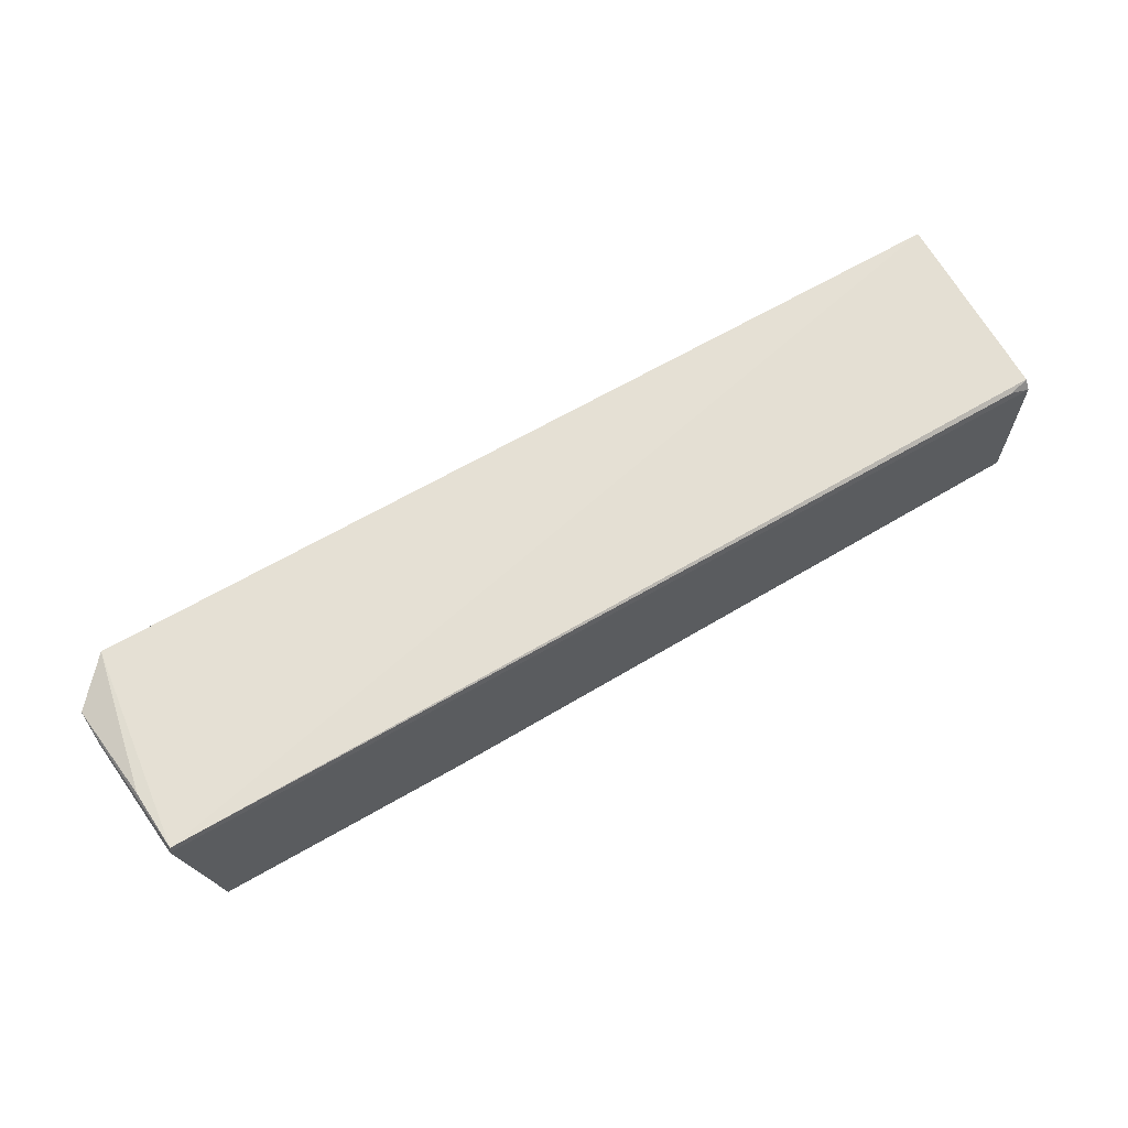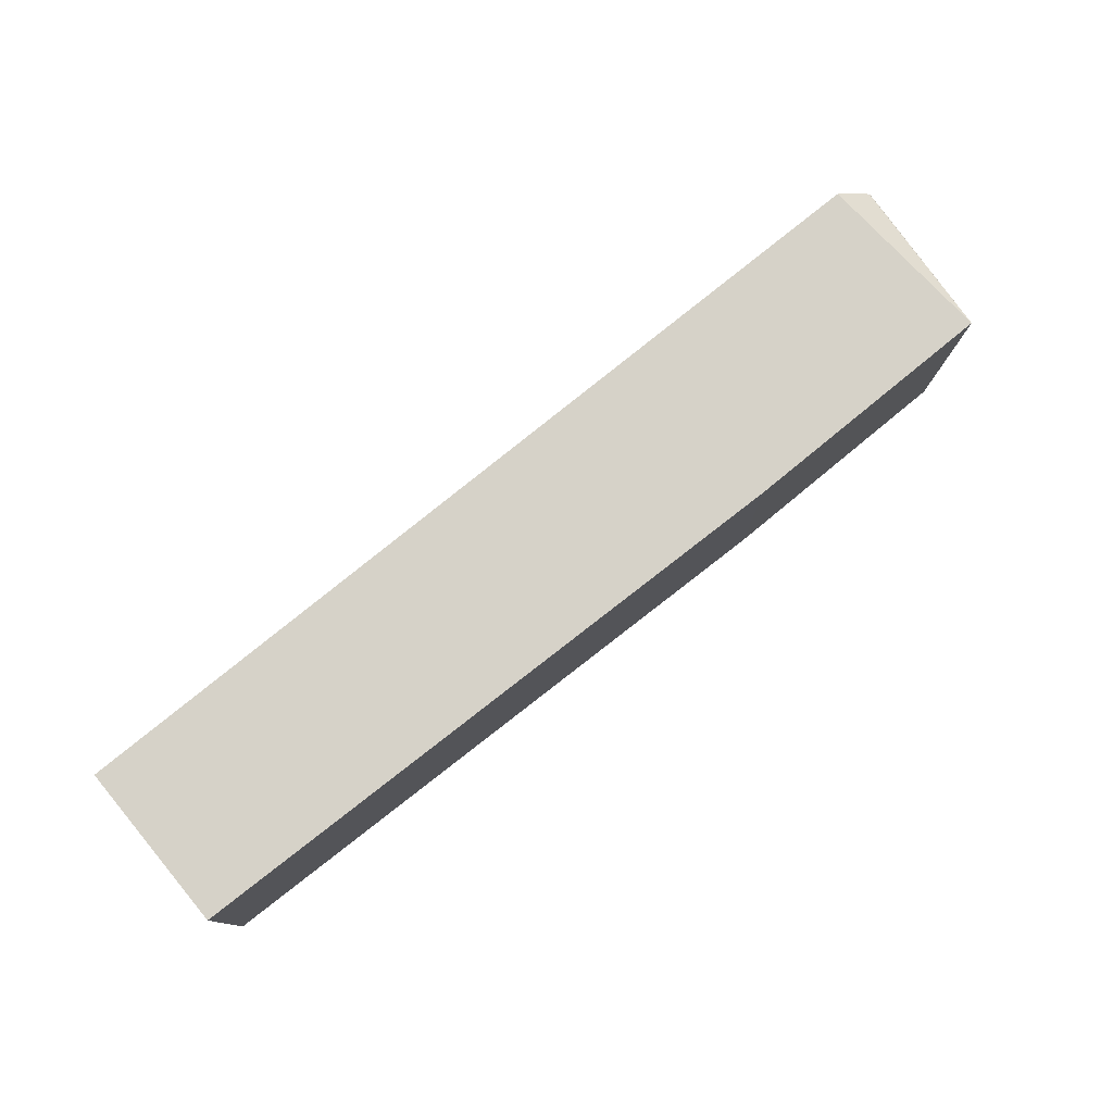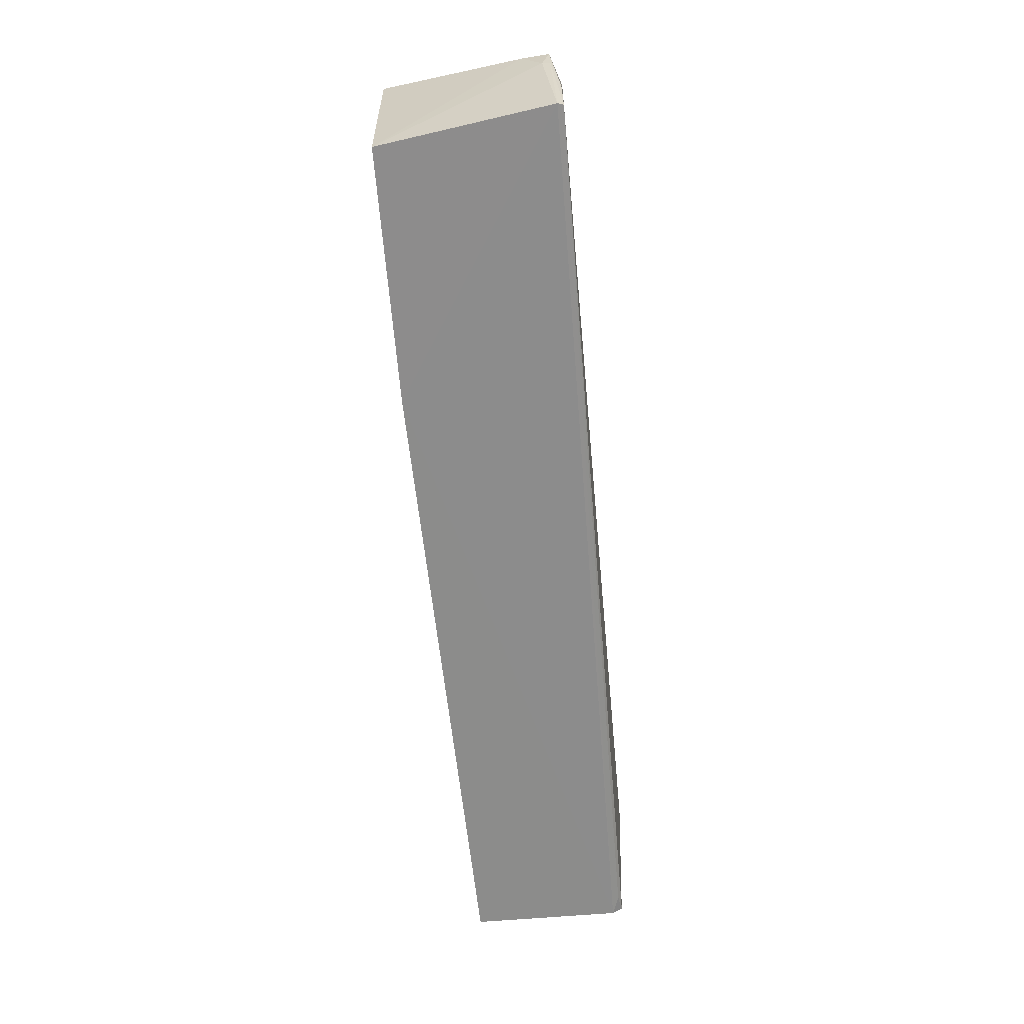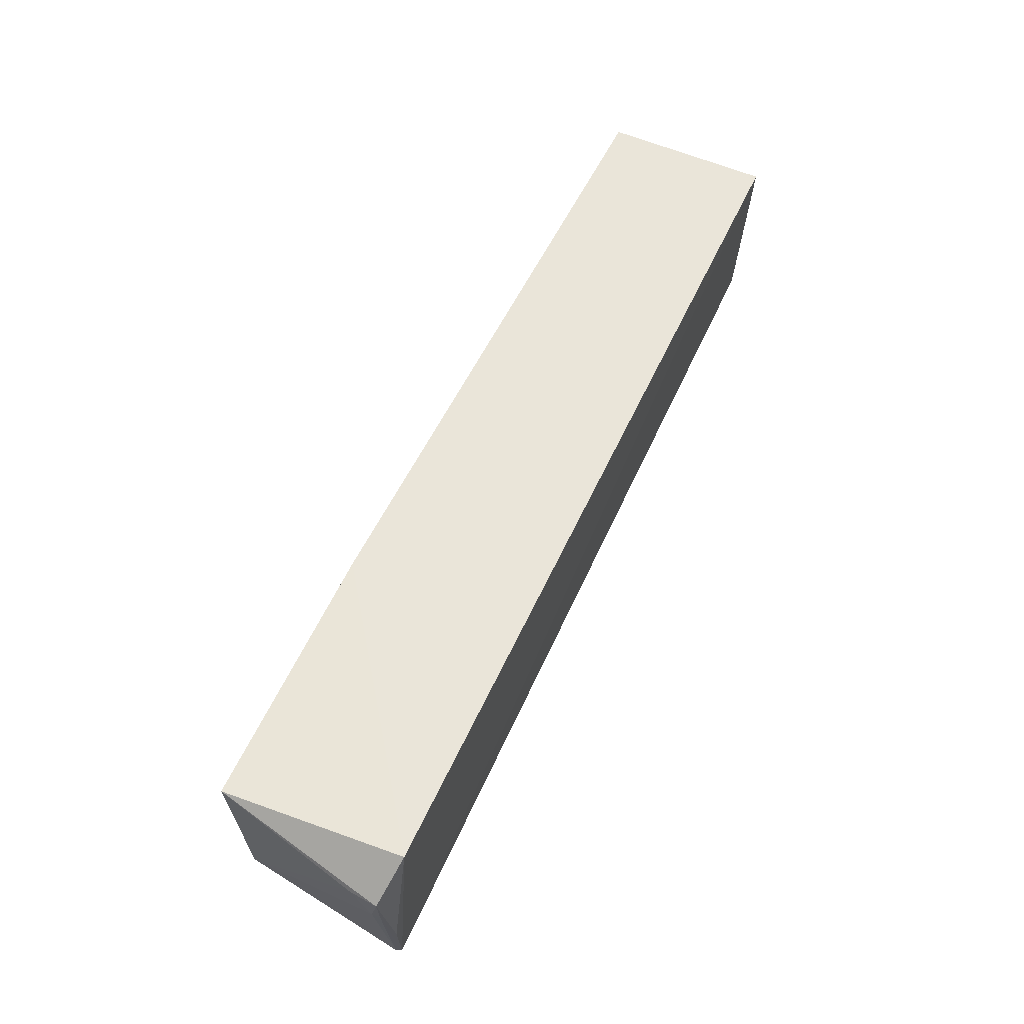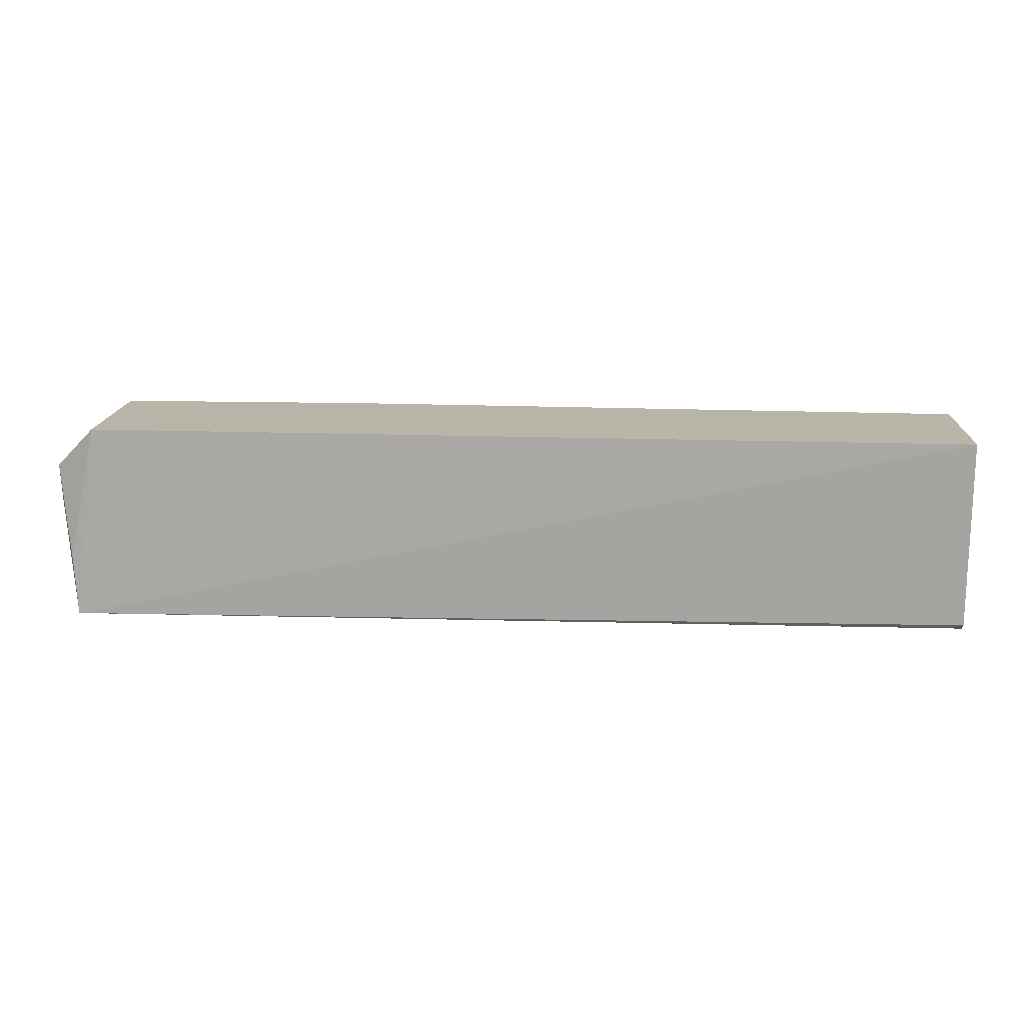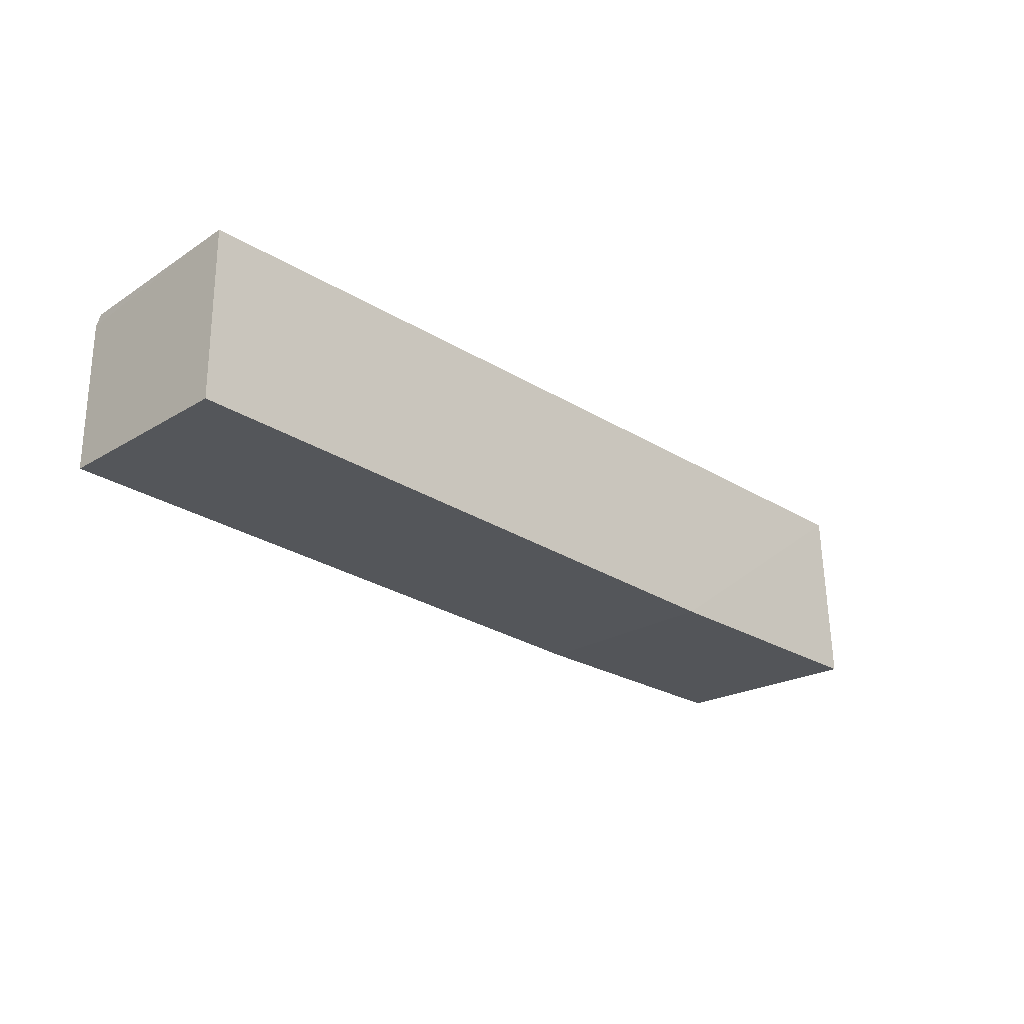
<metadata>
{"format":"obj","ext":"obj","renderer":"f3d","projection":"perspective","resolution":1024,"background":"white","views":[{"elev":65.0,"azim":149.9,"up":"+Y"},{"elev":77.4,"azim":-39.7,"up":"+Z"},{"elev":-64.4,"azim":94.7,"up":"+Z"},{"elev":58.3,"azim":114.2,"up":"+Z"},{"elev":13.5,"azim":-175.6,"up":"+Z"},{"elev":-24.2,"azim":-45.0,"up":"+Y"}]}
</metadata>
<code>
v 0.07116 0.0491 0.02468
v 0.07254 0.02733 0.02449
v 0.07437 0.04819 0.00069
v -0.03639 0.04796 0.001144
v -0.03645 0.02978 0.02459
v 0.07126 0.02745 0.0006027
v -0.03646 0.05013 0.02462
v 0.07598 0.04777 0.01987
v 0.04085 0.02744 0.02459
v 0.04082 0.02748 0.0006535
v 0.07412 0.0489 0.0008747
v -0.03642 0.0298 0.00114
v 0.07581 0.04685 0.01577
v -0.03635 0.04919 0.00194
v 0.07571 0.0478 0.01569
v 0.07461 0.04883 0.008062
v 0.07568 0.04441 0.02002
v -0.03405 0.04881 0.001399
f 7 5 1
f 8 1 2
f 9 2 1
f 9 1 5
f 10 4 3
f 10 3 6
f 10 6 2
f 10 2 9
f 11 7 1
f 11 3 4
f 12 7 4
f 12 5 7
f 12 4 10
f 12 10 9
f 12 9 5
f 13 6 3
f 14 4 7
f 14 7 11
f 15 3 11
f 15 13 3
f 15 8 13
f 16 11 1
f 16 1 8
f 16 15 11
f 16 8 15
f 17 13 8
f 17 8 2
f 17 2 6
f 17 6 13
f 18 14 11
f 18 11 4
f 18 4 14

</code>
